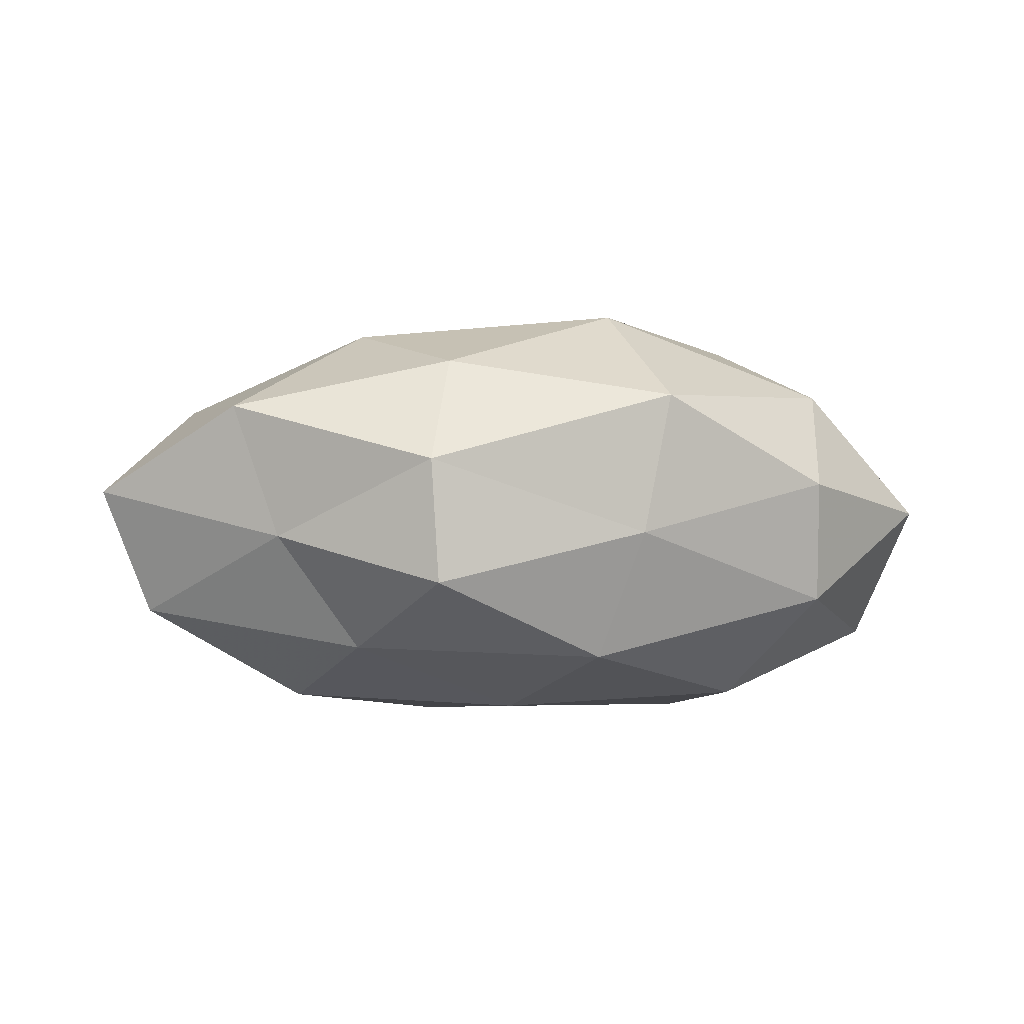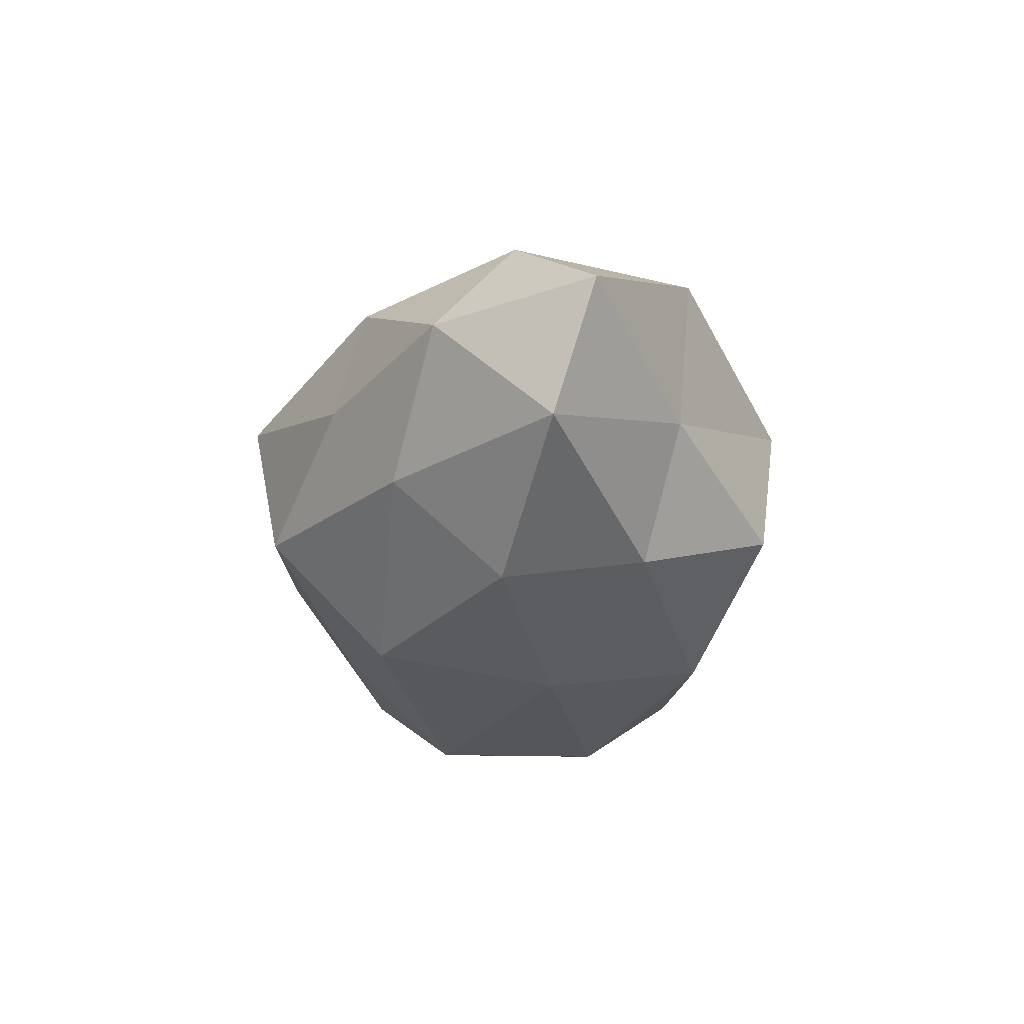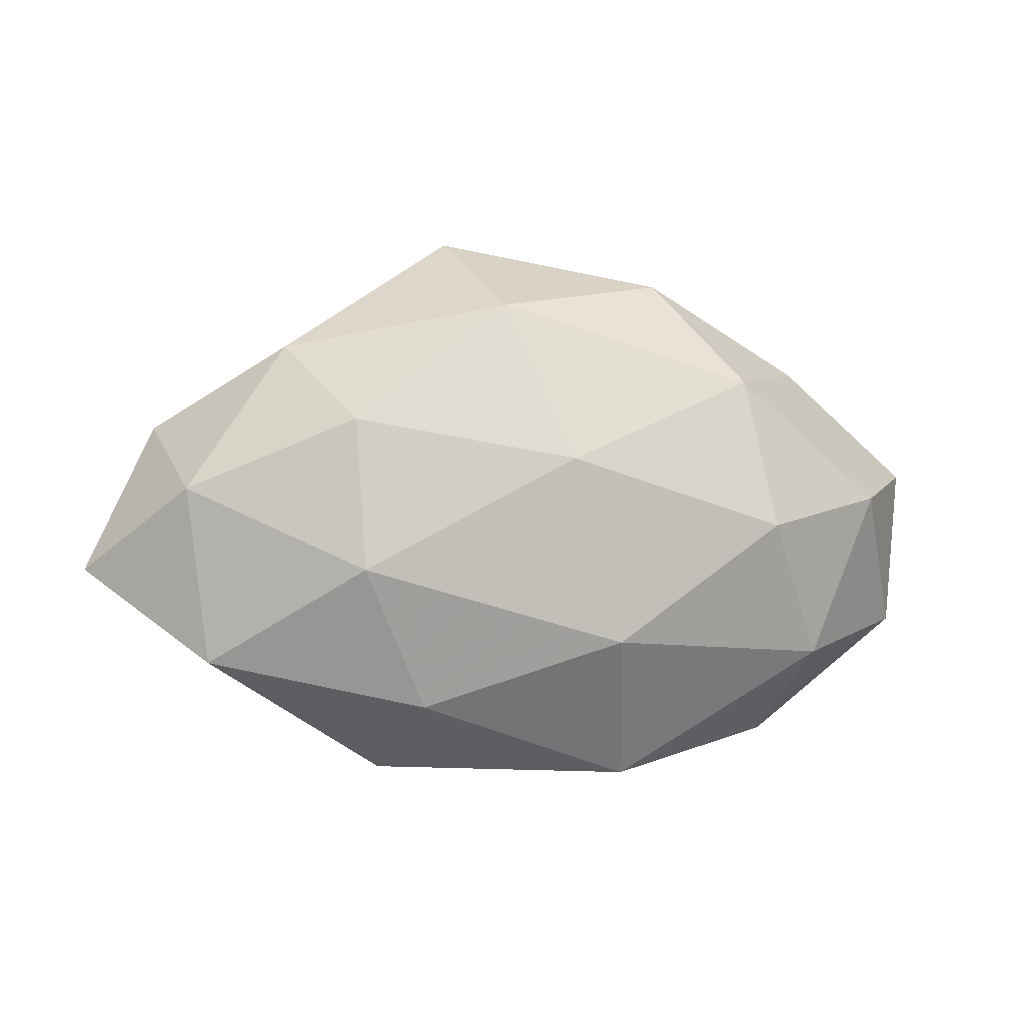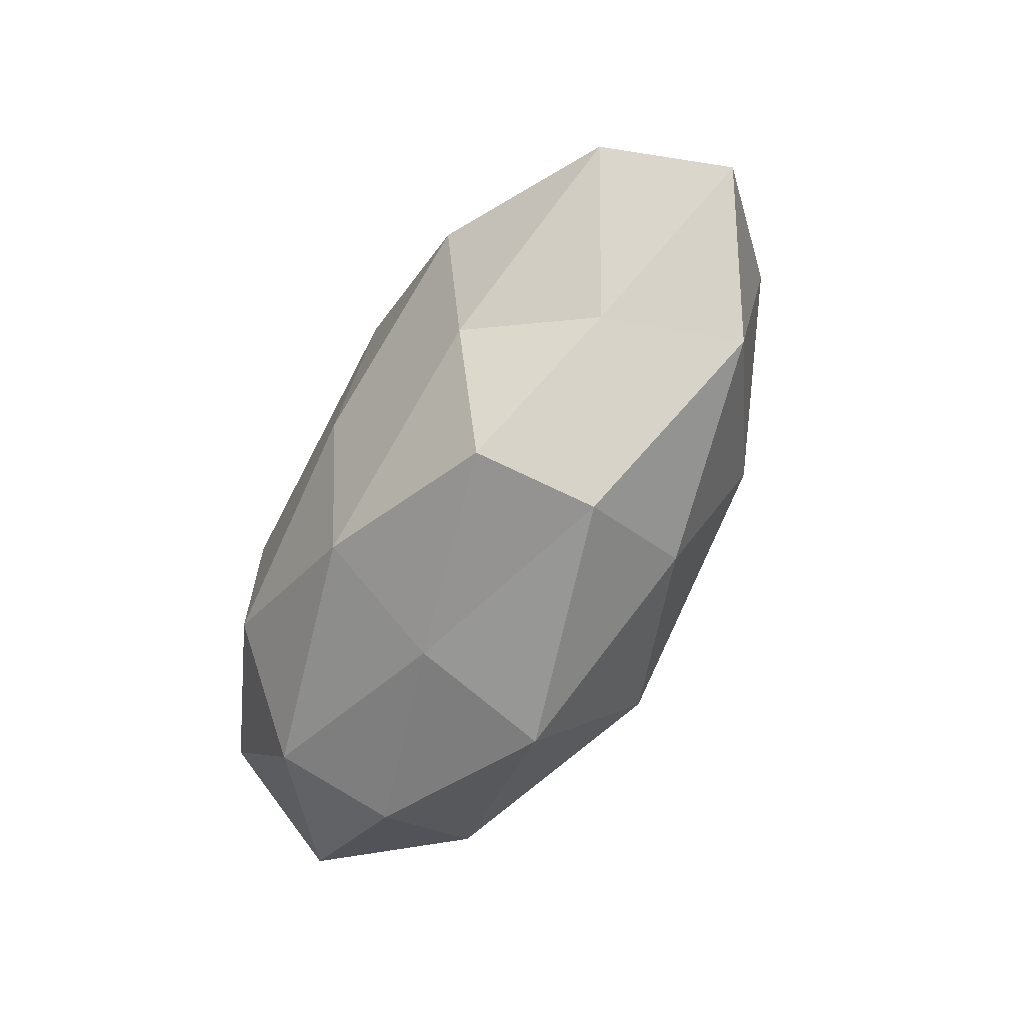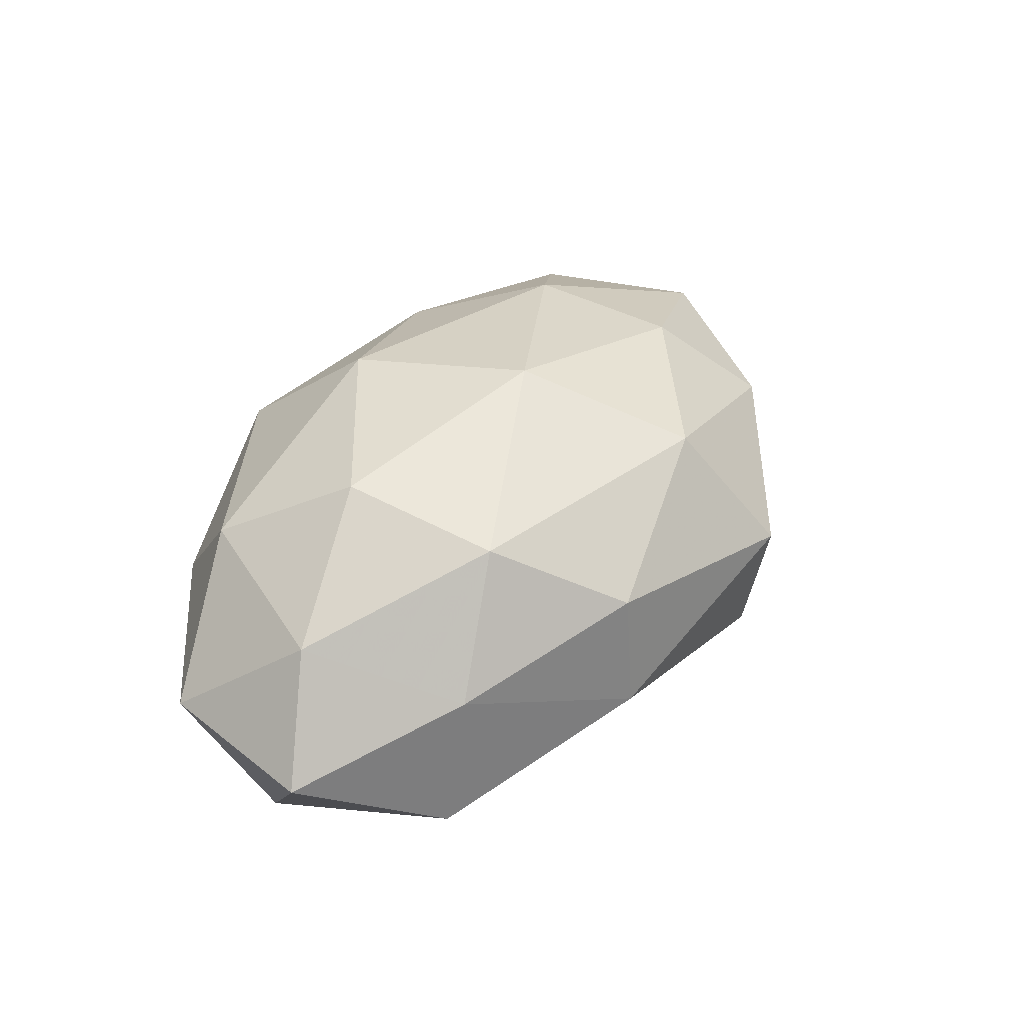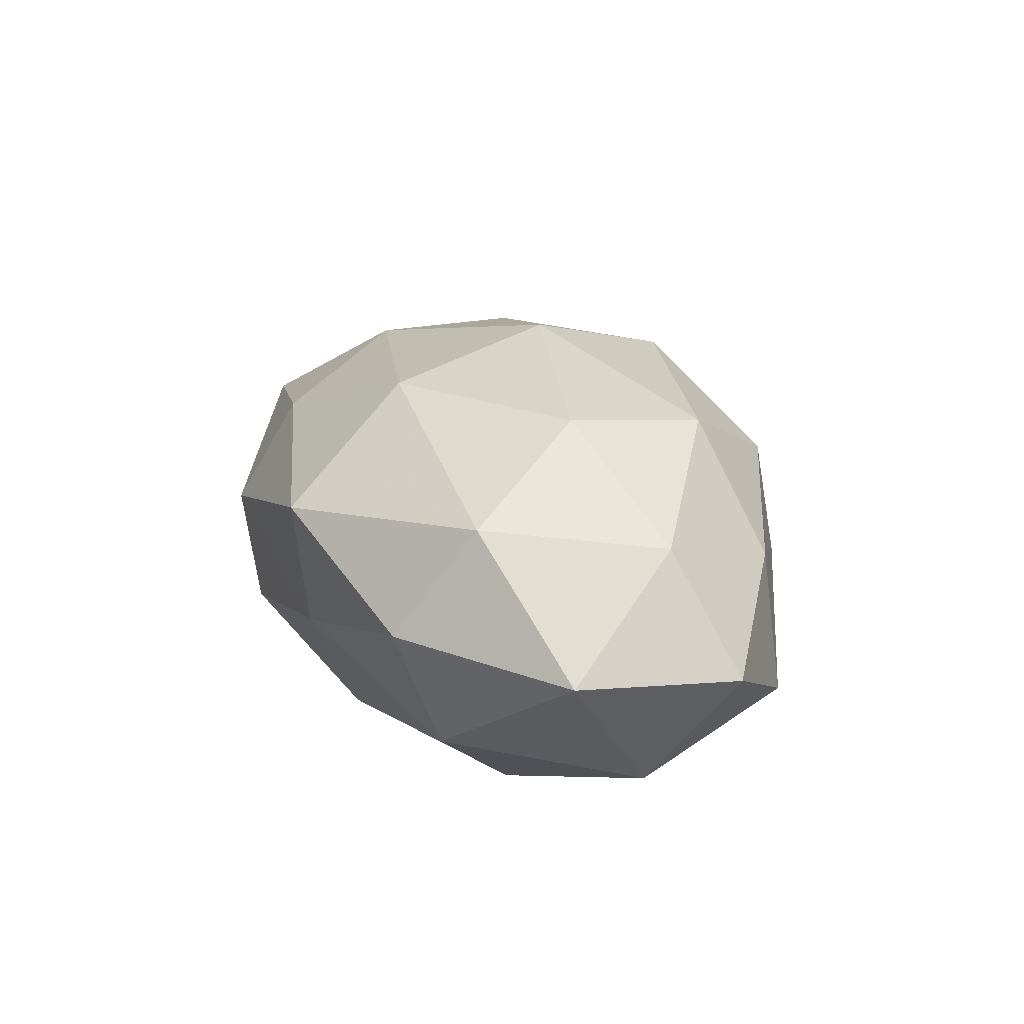
<metadata>
{"format":"obj","ext":"obj","renderer":"f3d","projection":"perspective","resolution":1024,"background":"white","views":[{"elev":-8.8,"azim":-13.4,"up":"+Z"},{"elev":-29.7,"azim":-90.8,"up":"+Z"},{"elev":-7.3,"azim":-12.6,"up":"+Y"},{"elev":-66.5,"azim":-119.2,"up":"+Y"},{"elev":41.1,"azim":125.0,"up":"+Z"},{"elev":21.4,"azim":68.5,"up":"+Z"}]}
</metadata>
<code>
v -0.05379 -0.002856 -0.01488
v -0.02095 -0.03418 0.002025
v -0.03545 0.02131 0.01193
v 0.03361 -0.02864 0.001746
v -5.094e-05 0.004763 0.02961
v -0.03257 0.02516 -0.001605
v 0.04997 -0.001361 -0.01538
v 0.003607 -0.02454 -0.0219
v 0.006933 -0.01845 0.02584
v -0.04472 -0.02088 0.01034
v -0.02601 -0.009543 0.02331
v 0.04671 0.003057 0.01383
v 0.04199 0.02178 -0.01068
v 0.05667 0.008362 -0.0004841
v -0.01714 -0.02668 0.01656
v -0.06068 -0.008003 0.000386
v -0.0519 0.01174 -0.0008079
v 0.03732 0.02148 0.006852
v 0.007778 -0.03218 -0.006179
v -0.03246 0.003033 -0.02564
v 0.0254 0.01711 0.02205
v -0.04818 0.001593 0.01365
v -0.01388 0.03401 -0.01129
v 0.0153 0.03178 0.0131
v 0.02855 -0.002618 0.02539
v -0.01303 0.03767 0.007042
v -0.003534 -0.003988 -0.02726
v -0.007576 0.02599 0.02273
v -0.01079 0.01911 -0.02629
v 0.01246 0.0254 -0.01563
v 0.03515 -0.02308 -0.01326
v -0.03631 0.01689 -0.01413
v 0.01687 0.03397 -0.002088
v -0.02737 0.01 0.02286
v 0.03696 -0.01862 0.01582
v -0.01951 -0.03225 -0.01356
v 0.01064 -0.03499 0.01165
v 0.054 -0.01269 0.0007963
v 0.02472 0.01093 -0.02578
v -0.03848 -0.01968 -0.0065
v 0.02625 -0.0106 -0.0253
v -0.02708 -0.01544 -0.02049
f 5 11 9
f 13 14 7
f 2 15 10
f 9 11 15
f 10 15 11
f 3 6 17
f 1 16 17
f 18 12 14
f 18 14 13
f 21 12 18
f 10 11 22
f 16 10 22
f 3 17 22
f 22 17 16
f 24 21 18
f 25 5 9
f 21 5 25
f 21 25 12
f 26 6 3
f 26 23 6
f 28 5 21
f 24 28 21
f 26 3 28
f 24 26 28
f 27 20 29
f 23 30 29
f 19 31 4
f 8 31 19
f 1 17 32
f 32 17 6
f 20 1 32
f 6 23 32
f 32 29 20
f 23 29 32
f 18 13 33
f 24 18 33
f 33 23 26
f 24 33 26
f 33 13 30
f 33 30 23
f 5 34 11
f 34 3 22
f 22 11 34
f 28 3 34
f 28 34 5
f 9 35 25
f 12 25 35
f 36 19 2
f 36 8 19
f 2 37 15
f 15 37 9
f 19 37 2
f 19 4 37
f 37 4 35
f 37 35 9
f 38 7 14
f 14 12 38
f 4 31 38
f 31 7 38
f 38 35 4
f 12 35 38
f 13 7 39
f 27 29 39
f 30 13 39
f 39 29 30
f 2 10 40
f 40 16 1
f 40 10 16
f 36 2 40
f 8 27 41
f 31 41 7
f 8 41 31
f 39 7 41
f 41 27 39
f 42 1 20
f 42 27 8
f 42 20 27
f 36 42 8
f 40 1 42
f 36 40 42

</code>
